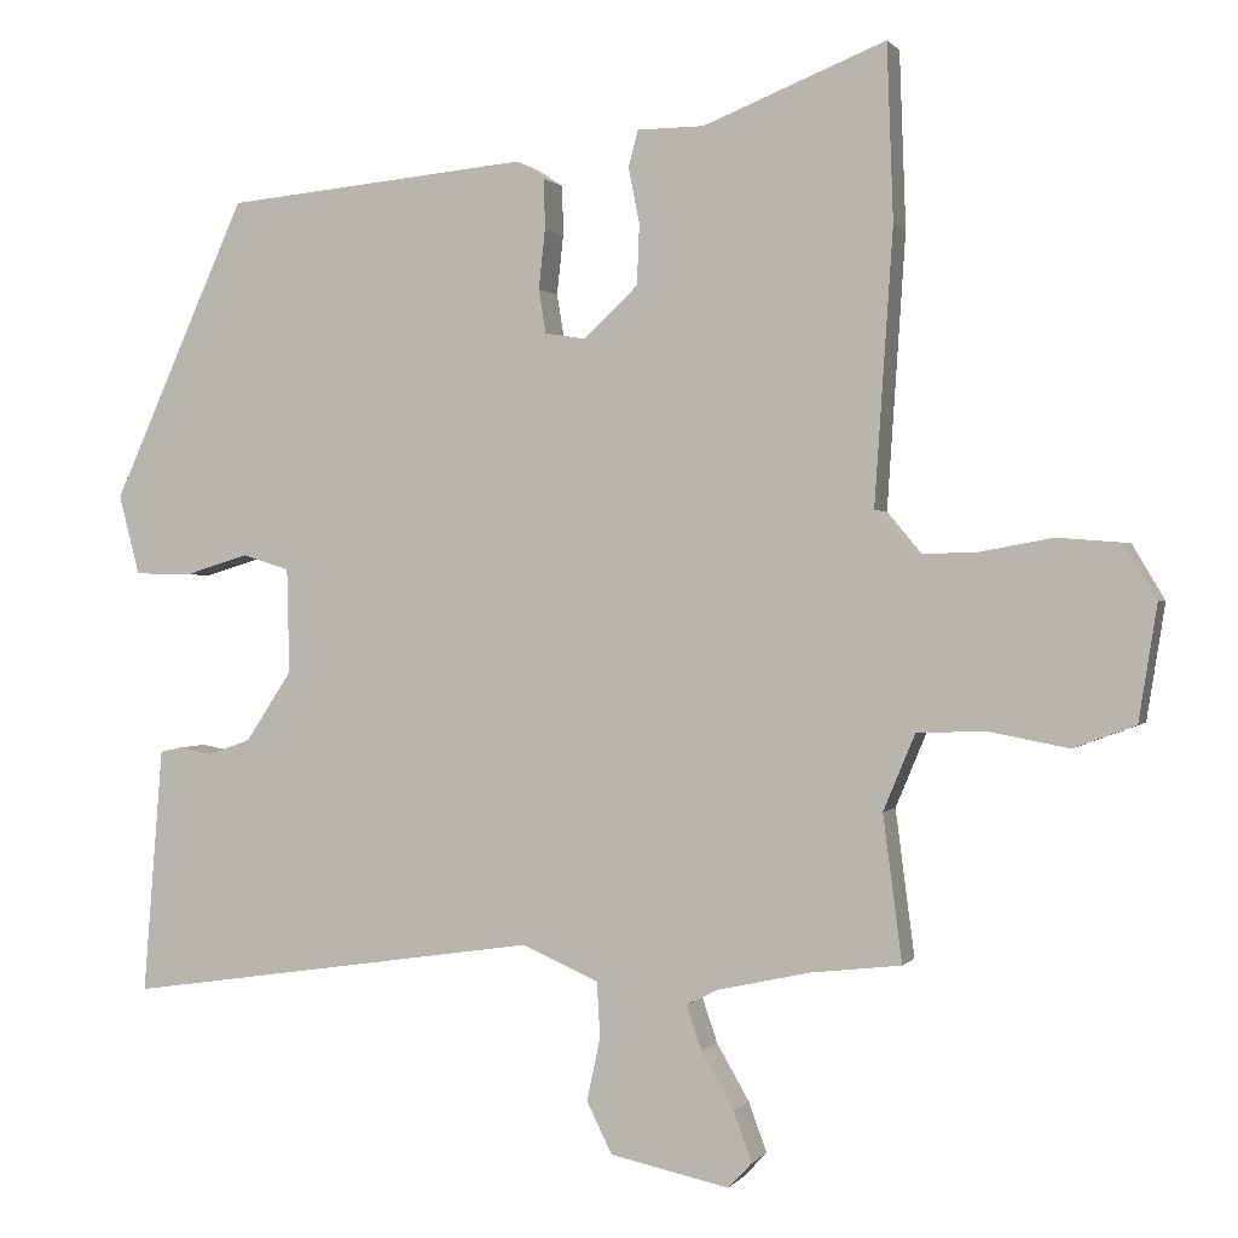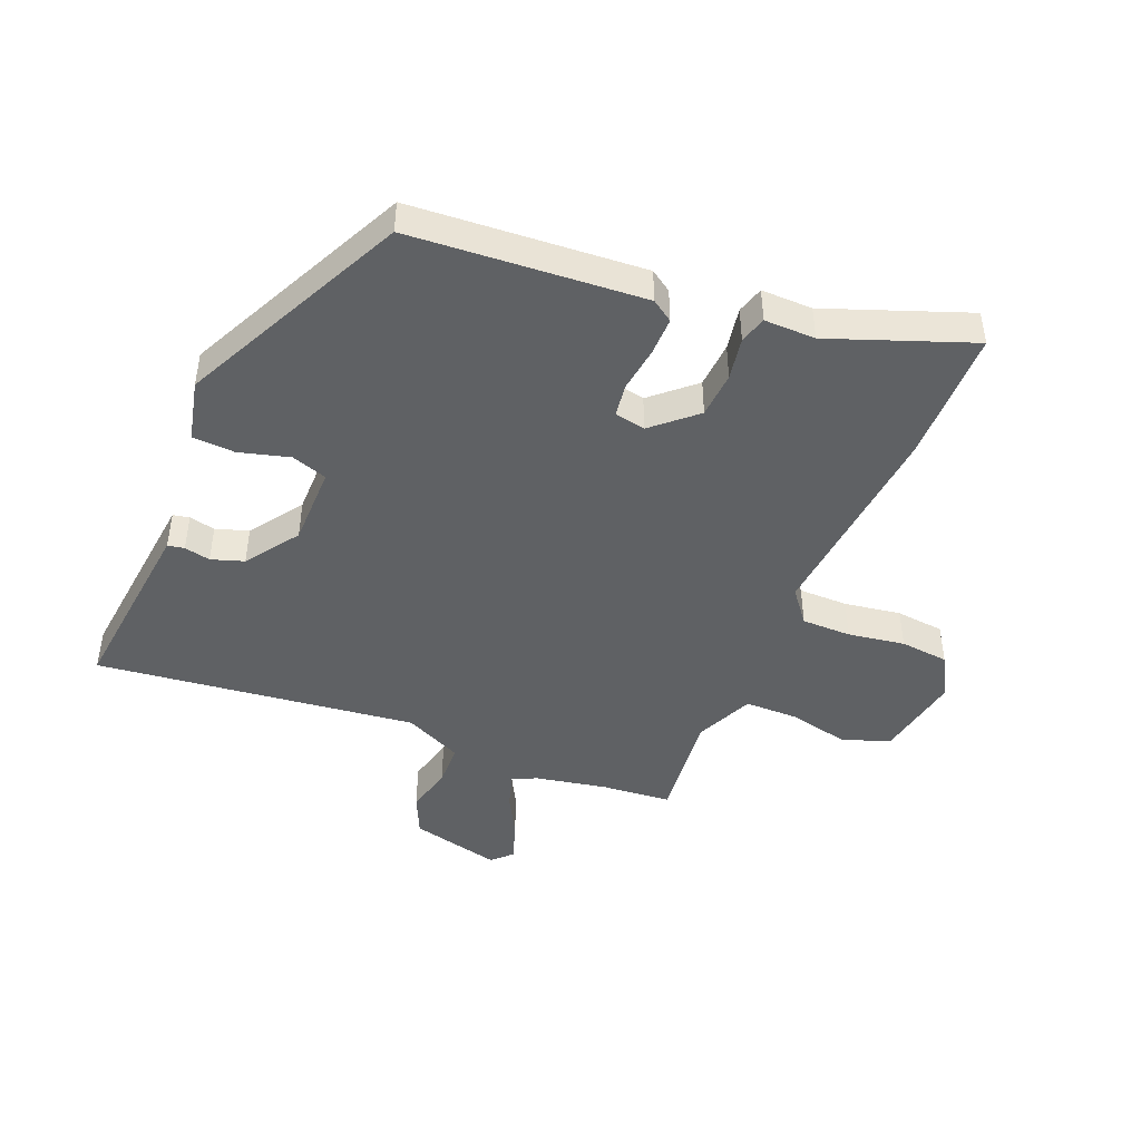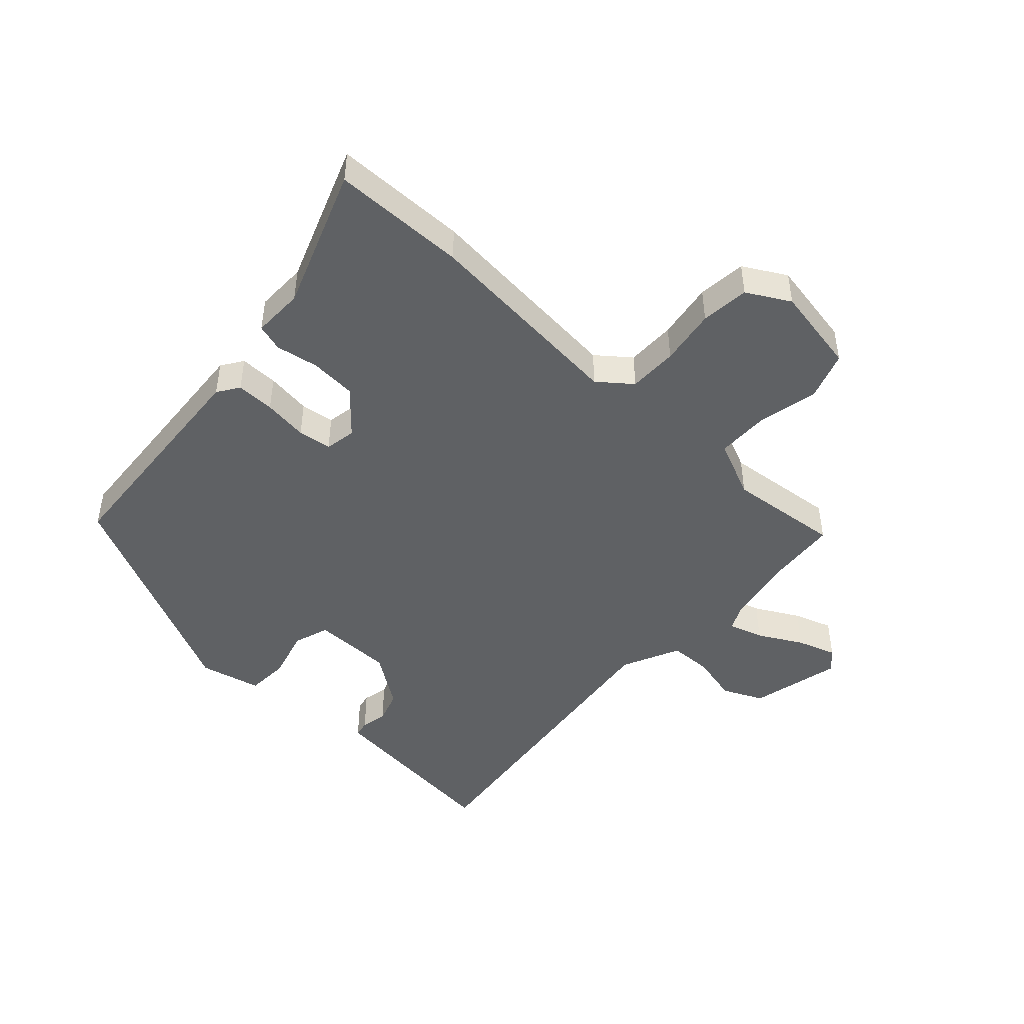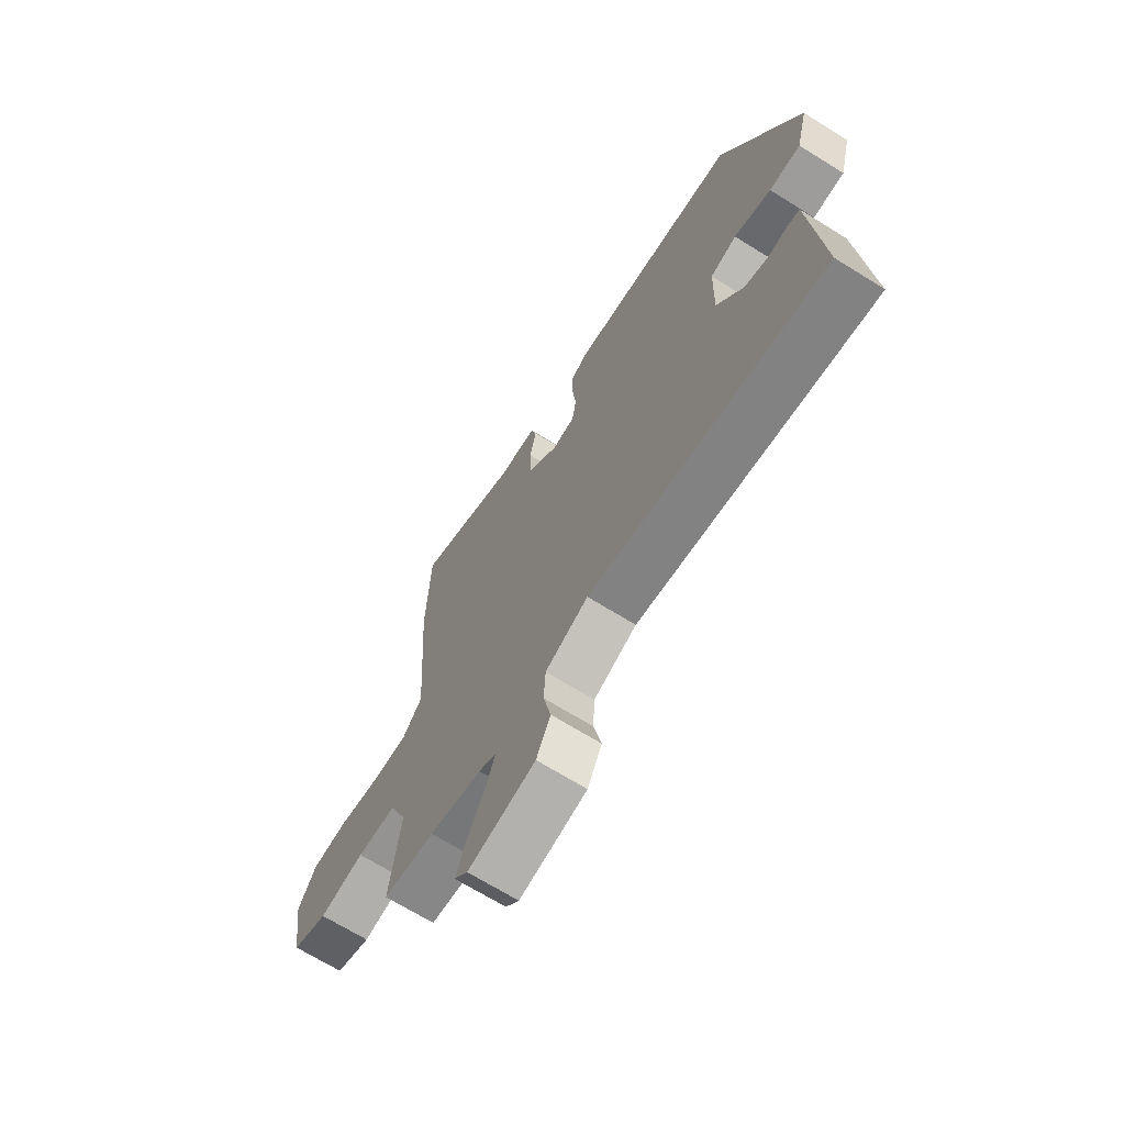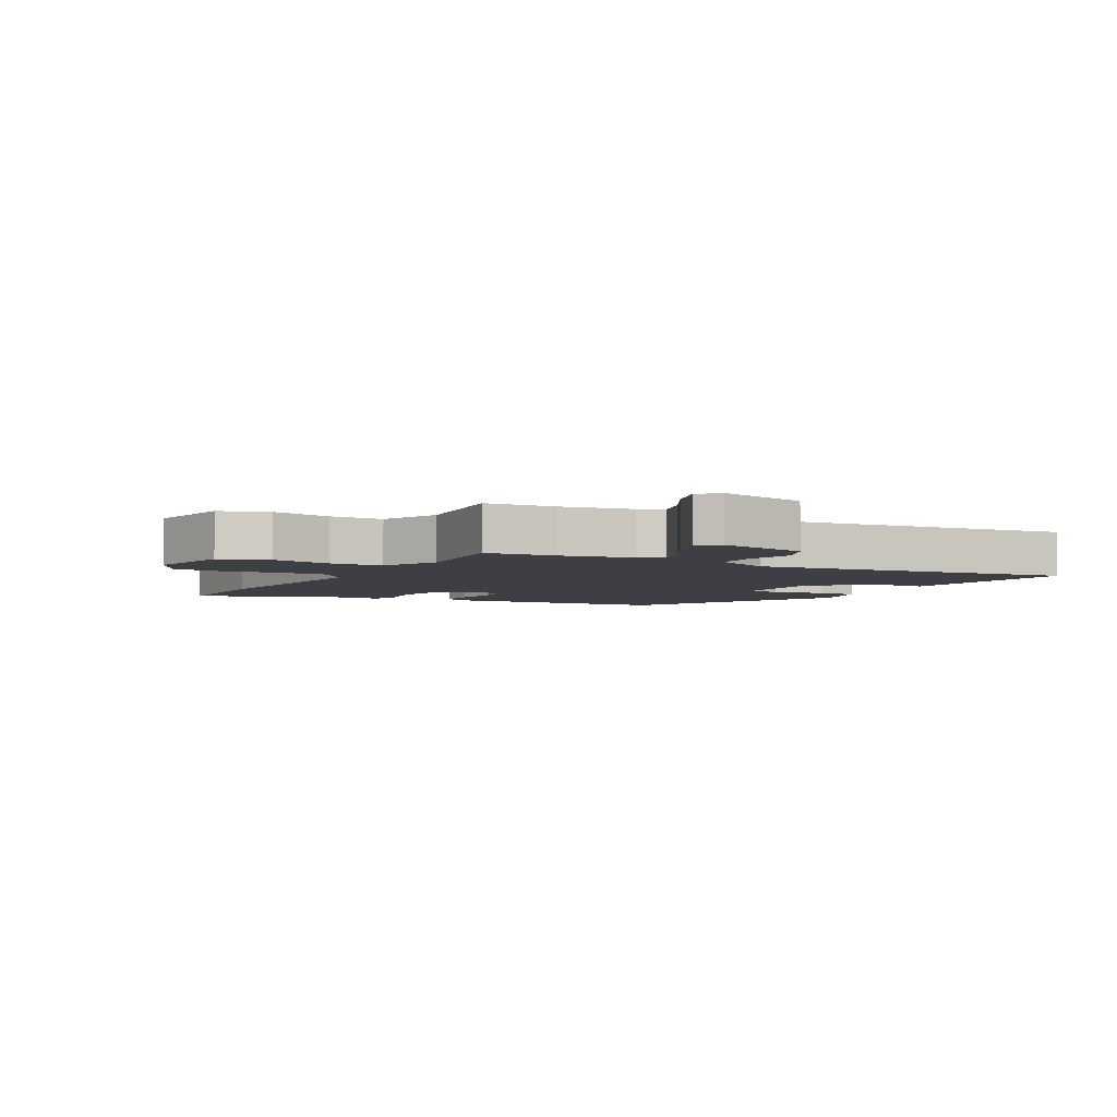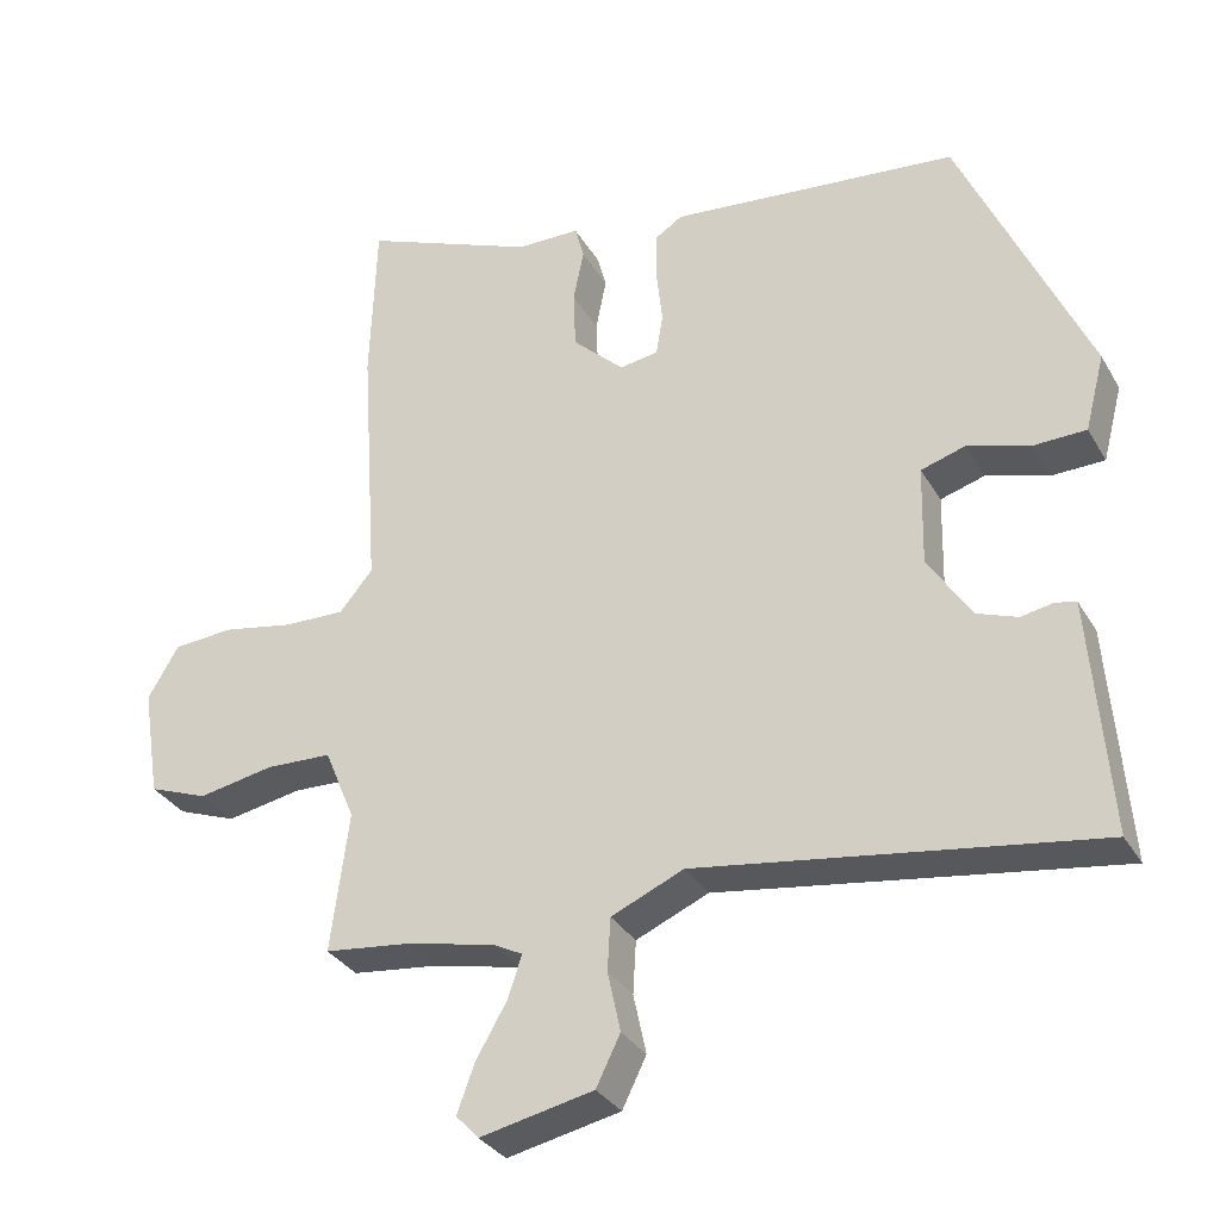
<metadata>
{"format":"obj","ext":"obj","renderer":"f3d","projection":"perspective","resolution":1024,"background":"white","views":[{"elev":0.7,"azim":17.8,"up":"+Z"},{"elev":-45.5,"azim":-23.9,"up":"+Y"},{"elev":-46.6,"azim":45.9,"up":"+Y"},{"elev":-68.6,"azim":-121.9,"up":"+Z"},{"elev":-4.5,"azim":149.5,"up":"+Y"},{"elev":-32.0,"azim":-154.3,"up":"+Z"}]}
</metadata>
<code>
v 0.496 0.07 0.612
v 0.504 0.07 0.392
v 0.481 0.07 0.049
v 0.525 0.07 -0.004
v 0.606 0.07 -0.002
v 0.699 0.07 0.015
v 0.779 0.07 0.009
v 0.82 0.07 -0.06
v 0.797 0.07 -0.205
v 0.719 0.07 -0.234
v 0.619 0.07 -0.215
v 0.532 0.07 -0.218
v 0.492 0.07 -0.314
v 0.516 0.07 -0.498
v 0.402 0.07 -0.511
v 0.285 0.07 -0.537
v 0.246 0.07 -0.557
v 0.265 0.07 -0.613
v 0.306 0.07 -0.684
v 0.329 0.07 -0.747
v 0.299 0.07 -0.779
v 0.149 0.07 -0.747
v 0.117 0.07 -0.682
v 0.134 0.07 -0.603
v 0.13 0.07 -0.533
v 0.034 0.07 -0.491
v -0.491 0.07 -0.568
v -0.471 0.07 -0.319
v -0.466 0.07 -0.258
v -0.439 0.07 -0.252
v -0.396 0.07 -0.26
v -0.343 0.07 -0.241
v -0.285 0.07 -0.153
v -0.288 0.07 -0.021
v -0.347 0.07 -0.003
v -0.429 0.07 -0.028
v -0.499 0.07 -0.026
v -0.525 0.07 0.074
v -0.356 0.07 0.45
v 0.025 0.07 0.487
v 0.061 0.07 0.464
v 0.062 0.07 0.401
v 0.054 0.07 0.327
v 0.063 0.07 0.272
v 0.114 0.07 0.264
v 0.182 0.07 0.328
v 0.185 0.07 0.404
v 0.171 0.07 0.474
v 0.183 0.07 0.519
v 0.267 0.07 0.52
v 0.496 0 0.612
v 0.504 0 0.392
v 0.481 0 0.049
v 0.525 0 -0.004
v 0.606 0 -0.002
v 0.699 0 0.015
v 0.779 0 0.009
v 0.82 0 -0.06
v 0.797 0 -0.205
v 0.719 0 -0.234
v 0.619 0 -0.215
v 0.532 0 -0.218
v 0.492 0 -0.314
v 0.516 0 -0.498
v 0.402 0 -0.511
v 0.285 0 -0.537
v 0.246 0 -0.557
v 0.265 0 -0.613
v 0.306 0 -0.684
v 0.329 0 -0.747
v 0.299 0 -0.779
v 0.149 0 -0.747
v 0.117 0 -0.682
v 0.134 0 -0.603
v 0.13 0 -0.533
v 0.034 0 -0.491
v -0.491 0 -0.568
v -0.471 0 -0.319
v -0.466 0 -0.258
v -0.439 0 -0.252
v -0.396 0 -0.26
v -0.343 0 -0.241
v -0.285 0 -0.153
v -0.288 0 -0.021
v -0.347 0 -0.003
v -0.429 0 -0.028
v -0.499 0 -0.026
v -0.525 0 0.074
v -0.356 0 0.45
v 0.025 0 0.487
v 0.061 0 0.464
v 0.062 0 0.401
v 0.054 0 0.327
v 0.063 0 0.272
v 0.114 0 0.264
v 0.182 0 0.328
v 0.185 0 0.404
v 0.171 0 0.474
v 0.183 0 0.519
v 0.267 0 0.52
f 47 48 49 50
f 1 2 3
f 50 1 3
f 47 50 3
f 46 47 3
f 45 46 3 4
f 44 45 4
f 41 42 43
f 40 41 43
f 39 40 43
f 38 39 43
f 37 38 43
f 36 37 43
f 35 36 43
f 34 35 43 44
f 33 34 44 4
f 29 30 31
f 28 29 31
f 27 28 31
f 26 27 31
f 25 26 31 32
f 22 23 24
f 21 22 24
f 20 21 24
f 19 20 24
f 18 19 24
f 17 18 24 25
f 33 4 5
f 32 33 5
f 25 32 5
f 17 25 5
f 16 17 5
f 9 10 11
f 8 9 11
f 7 8 11
f 6 7 11
f 5 6 11
f 5 11 12
f 5 12 13
f 16 5 13
f 15 16 13
f 13 14 15
f 100 99 98 97
f 53 52 51
f 53 51 100
f 53 100 97
f 53 97 96
f 54 53 96 95
f 54 95 94
f 93 92 91
f 93 91 90
f 93 90 89
f 93 89 88
f 93 88 87
f 93 87 86
f 93 86 85
f 94 93 85 84
f 54 94 84 83
f 81 80 79
f 81 79 78
f 81 78 77
f 81 77 76
f 82 81 76 75
f 74 73 72
f 74 72 71
f 74 71 70
f 74 70 69
f 74 69 68
f 75 74 68 67
f 55 54 83
f 55 83 82
f 55 82 75
f 55 75 67
f 55 67 66
f 61 60 59
f 61 59 58
f 61 58 57
f 61 57 56
f 61 56 55
f 62 61 55
f 63 62 55
f 63 55 66
f 63 66 65
f 65 64 63
f 1 51 52 2
f 2 52 53 3
f 3 53 54 4
f 4 54 55 5
f 5 55 56 6
f 6 56 57 7
f 7 57 58 8
f 8 58 59 9
f 9 59 60 10
f 10 60 61 11
f 11 61 62 12
f 12 62 63 13
f 13 63 64 14
f 14 64 65 15
f 15 65 66 16
f 16 66 67 17
f 17 67 68 18
f 18 68 69 19
f 19 69 70 20
f 20 70 71 21
f 21 71 72 22
f 22 72 73 23
f 23 73 74 24
f 24 74 75 25
f 25 75 76 26
f 26 76 77 27
f 27 77 78 28
f 28 78 79 29
f 29 79 80 30
f 30 80 81 31
f 31 81 82 32
f 32 82 83 33
f 33 83 84 34
f 34 84 85 35
f 35 85 86 36
f 36 86 87 37
f 37 87 88 38
f 38 88 89 39
f 39 89 90 40
f 40 90 91 41
f 41 91 92 42
f 42 92 93 43
f 43 93 94 44
f 44 94 95 45
f 45 95 96 46
f 46 96 97 47
f 47 97 98 48
f 48 98 99 49
f 49 99 100 50
f 50 100 51 1

</code>
